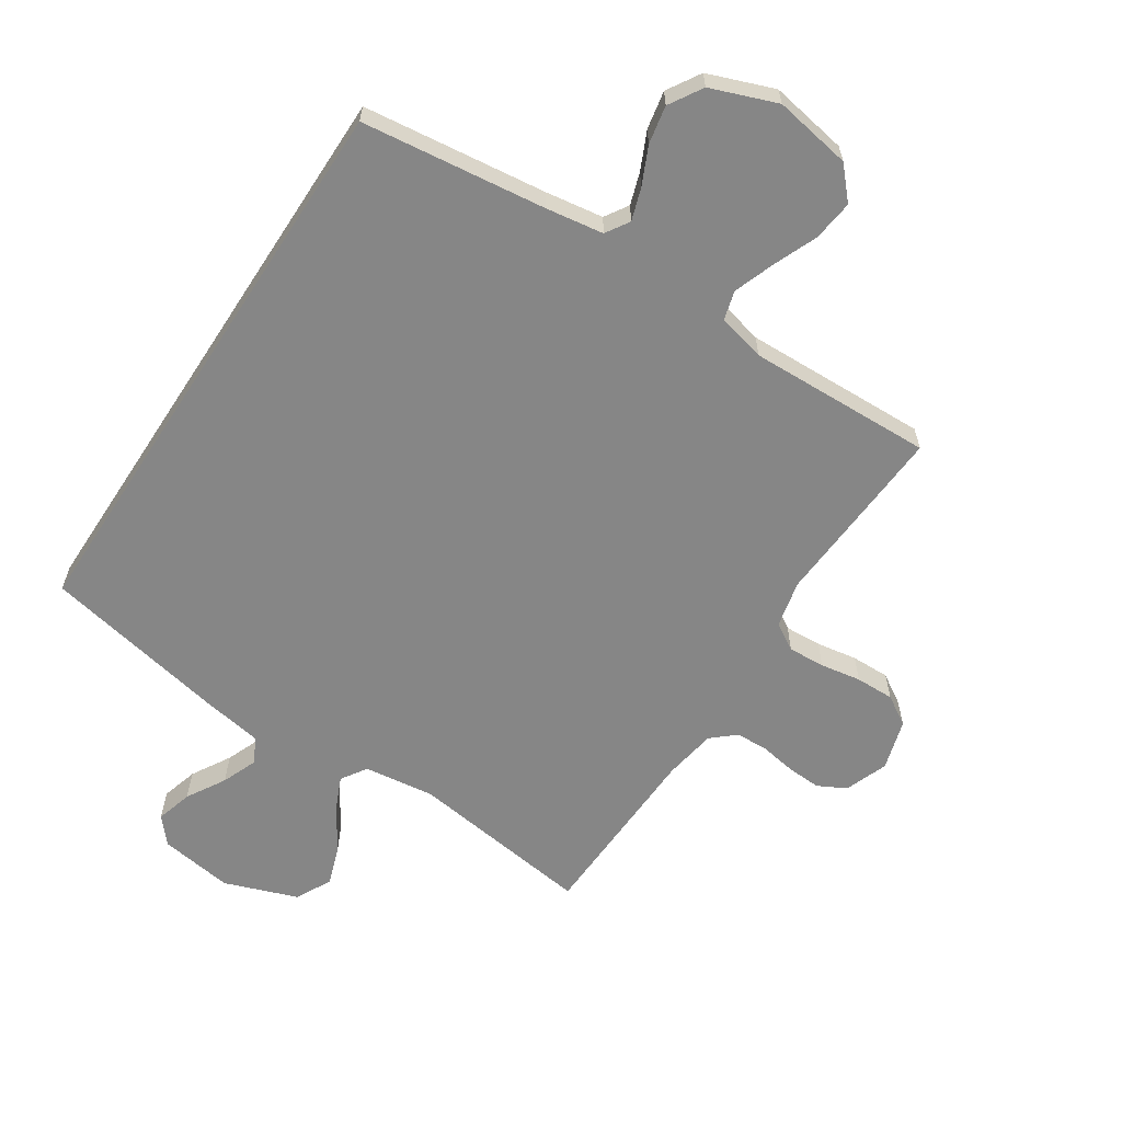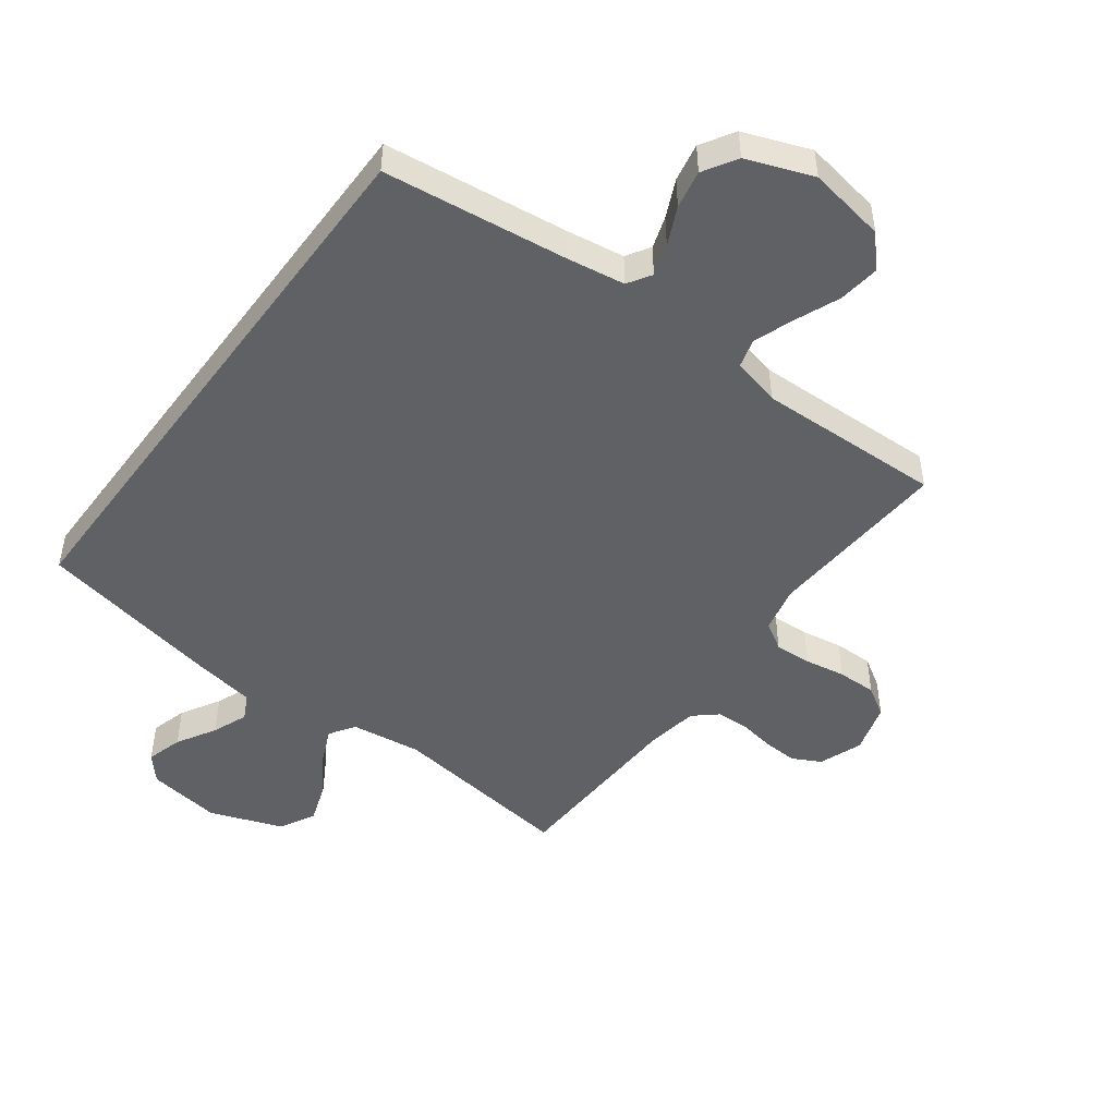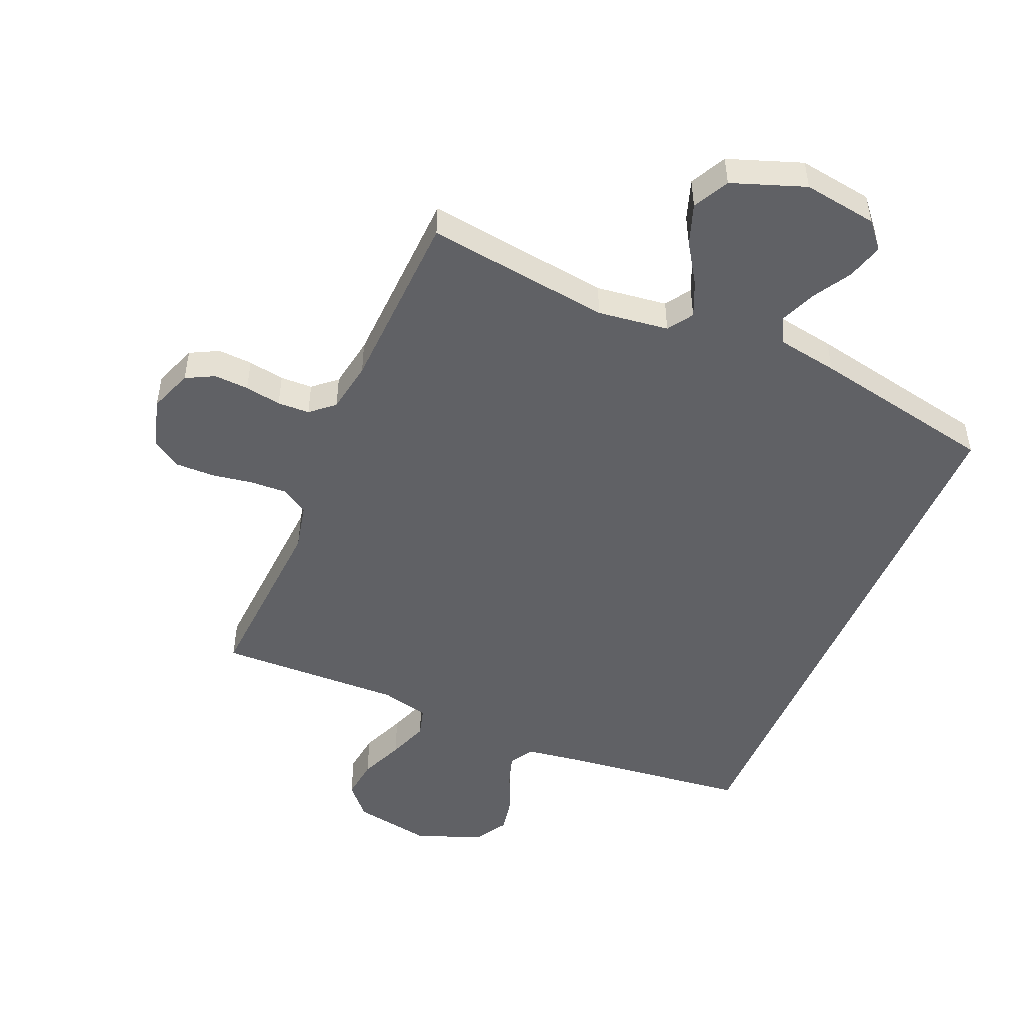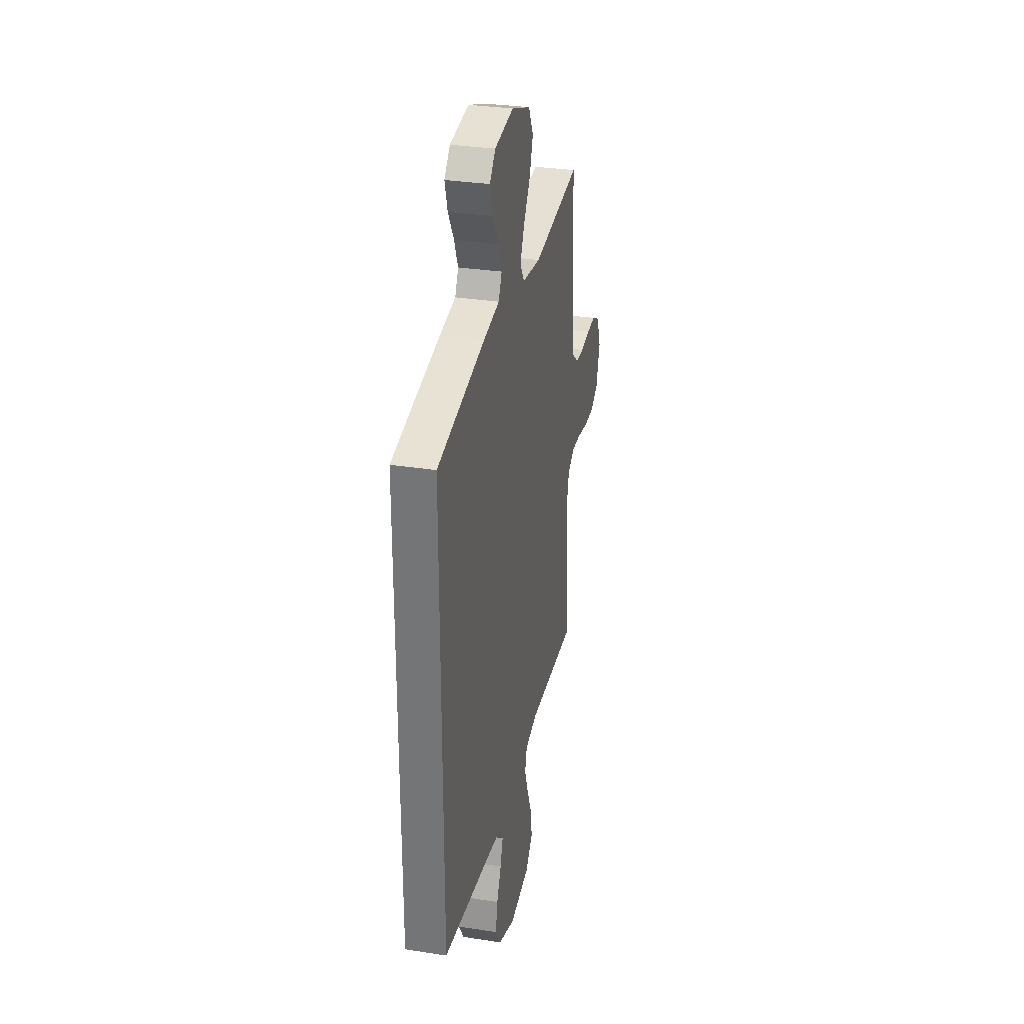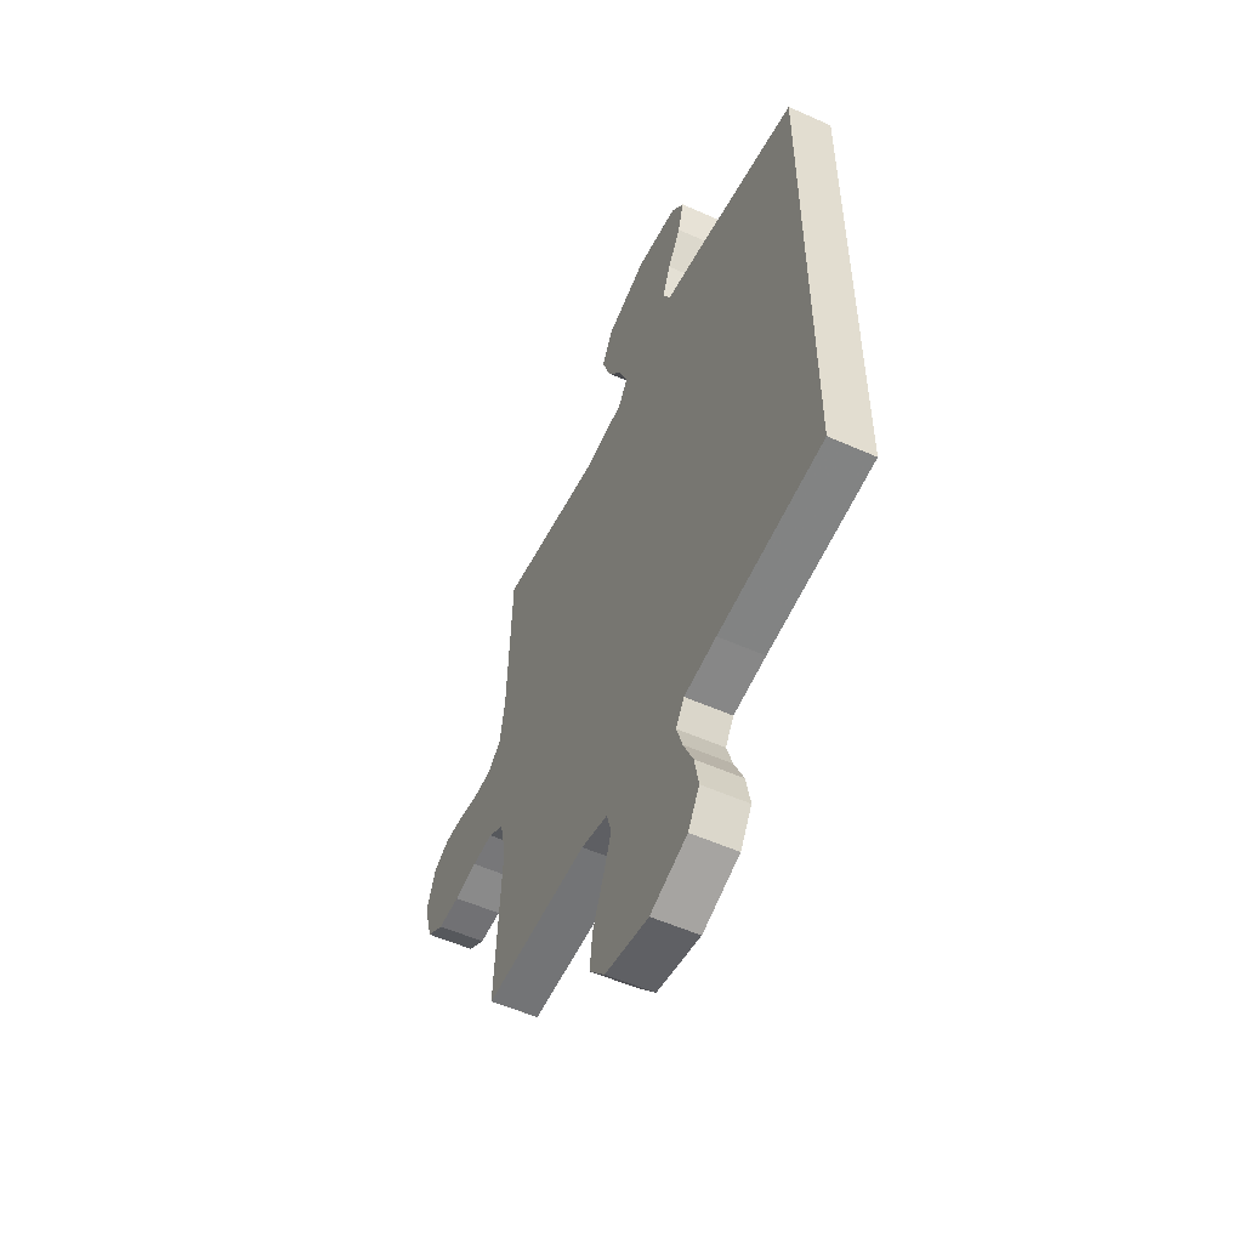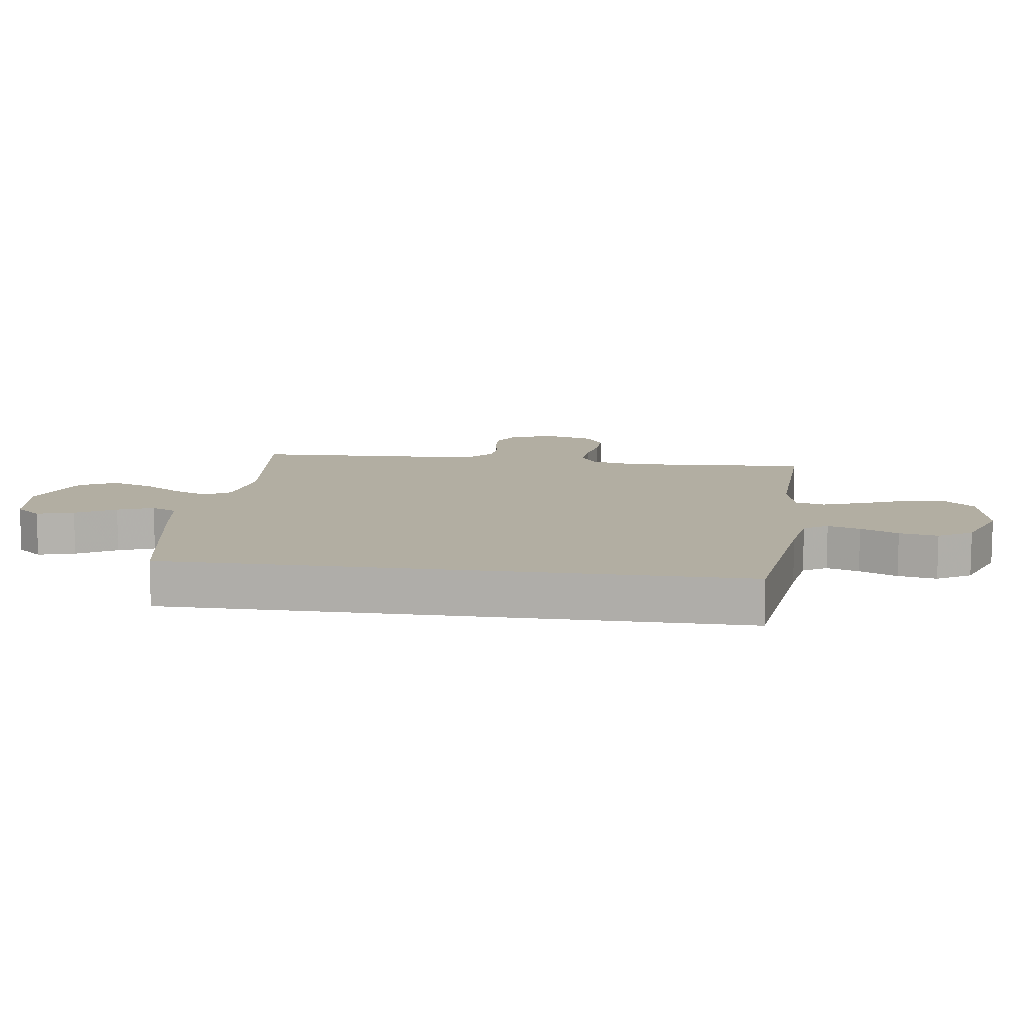
<metadata>
{"format":"obj","ext":"obj","renderer":"f3d","projection":"perspective","resolution":1024,"background":"white","views":[{"elev":-62.0,"azim":146.9,"up":"+Y"},{"elev":-48.2,"azim":143.5,"up":"+Y"},{"elev":-49.4,"azim":-23.1,"up":"+Y"},{"elev":31.3,"azim":102.6,"up":"+Z"},{"elev":-54.5,"azim":64.7,"up":"+Z"},{"elev":10.7,"azim":97.9,"up":"+Y"}]}
</metadata>
<code>
v -0.5 0.07 0.5
v -0.2 0.07 0.46
v -0.085 0.07 0.475
v -0.058 0.07 0.516
v -0.083 0.07 0.573
v -0.126 0.07 0.639
v -0.149 0.07 0.705
v -0.119 0.07 0.763
v 0 0.07 0.806
v 0.12 0.07 0.788
v 0.156 0.07 0.746
v 0.139 0.07 0.687
v 0.102 0.07 0.624
v 0.079 0.07 0.567
v 0.1 0.07 0.525
v 0.2 0.07 0.508
v 0.5 0.07 0.448
v 0.5 0.07 -0.476
v 0.2 0.07 -0.512
v 0.107 0.07 -0.526
v 0.083 0.07 -0.564
v 0.1 0.07 -0.616
v 0.128 0.07 -0.677
v 0.14 0.07 -0.739
v 0.107 0.07 -0.793
v 0 0.07 -0.833
v -0.126 0.07 -0.811
v -0.171 0.07 -0.761
v -0.163 0.07 -0.695
v -0.133 0.07 -0.623
v -0.109 0.07 -0.557
v -0.122 0.07 -0.51
v -0.2 0.07 -0.491
v -0.5 0.07 -0.5
v -0.481 0.07 -0.2
v -0.498 0.07 -0.124
v -0.542 0.07 -0.097
v -0.602 0.07 -0.1
v -0.668 0.07 -0.111
v -0.731 0.07 -0.112
v -0.779 0.07 -0.082
v -0.803 0.07 0
v -0.777 0.07 0.07
v -0.731 0.07 0.094
v -0.675 0.07 0.091
v -0.616 0.07 0.081
v -0.564 0.07 0.083
v -0.526 0.07 0.116
v -0.512 0.07 0.2
v -0.5 0 0.5
v -0.2 0 0.46
v -0.085 0 0.475
v -0.058 0 0.516
v -0.083 0 0.573
v -0.126 0 0.639
v -0.149 0 0.705
v -0.119 0 0.763
v 0 0 0.806
v 0.12 0 0.788
v 0.156 0 0.746
v 0.139 0 0.687
v 0.102 0 0.624
v 0.079 0 0.567
v 0.1 0 0.525
v 0.2 0 0.508
v 0.5 0 0.448
v 0.5 0 -0.476
v 0.2 0 -0.512
v 0.107 0 -0.526
v 0.083 0 -0.564
v 0.1 0 -0.616
v 0.128 0 -0.677
v 0.14 0 -0.739
v 0.107 0 -0.793
v 0 0 -0.833
v -0.126 0 -0.811
v -0.171 0 -0.761
v -0.163 0 -0.695
v -0.133 0 -0.623
v -0.109 0 -0.557
v -0.122 0 -0.51
v -0.2 0 -0.491
v -0.5 0 -0.5
v -0.481 0 -0.2
v -0.498 0 -0.124
v -0.542 0 -0.097
v -0.602 0 -0.1
v -0.668 0 -0.111
v -0.731 0 -0.112
v -0.779 0 -0.082
v -0.803 0 0
v -0.777 0 0.07
v -0.731 0 0.094
v -0.675 0 0.091
v -0.616 0 0.081
v -0.564 0 0.083
v -0.526 0 0.116
v -0.512 0 0.2
f 43 44 45 46
f 43 46 47
f 42 43 47
f 41 42 47
f 38 39 40 41
f 37 38 41 47
f 36 37 47 48
f 33 34 35
f 32 33 35 36
f 27 28 29 30
f 27 30 31
f 26 27 31
f 25 26 31 32
f 22 23 24 25
f 21 22 25 32
f 16 17 18 19
f 15 16 19 20
f 14 15 20 21
f 10 11 12 13
f 10 13 14
f 9 10 14
f 5 6 7 8
f 4 5 8 9
f 49 1 2
f 49 2 3
f 48 49 3
f 36 48 3
f 32 36 3
f 21 32 3 4
f 4 9 14 21
f 95 94 93 92
f 96 95 92
f 96 92 91
f 96 91 90
f 90 89 88 87
f 96 90 87 86
f 97 96 86 85
f 84 83 82
f 85 84 82 81
f 79 78 77 76
f 80 79 76
f 80 76 75
f 81 80 75 74
f 74 73 72 71
f 81 74 71 70
f 68 67 66 65
f 69 68 65 64
f 70 69 64 63
f 62 61 60 59
f 63 62 59
f 63 59 58
f 57 56 55 54
f 58 57 54 53
f 51 50 98
f 52 51 98
f 52 98 97
f 52 97 85
f 52 85 81
f 53 52 81 70
f 70 63 58 53
f 1 50 51 2
f 2 51 52 3
f 3 52 53 4
f 4 53 54 5
f 5 54 55 6
f 6 55 56 7
f 7 56 57 8
f 8 57 58 9
f 9 58 59 10
f 10 59 60 11
f 11 60 61 12
f 12 61 62 13
f 13 62 63 14
f 14 63 64 15
f 15 64 65 16
f 16 65 66 17
f 17 66 67 18
f 18 67 68 19
f 19 68 69 20
f 20 69 70 21
f 21 70 71 22
f 22 71 72 23
f 23 72 73 24
f 24 73 74 25
f 25 74 75 26
f 26 75 76 27
f 27 76 77 28
f 28 77 78 29
f 29 78 79 30
f 30 79 80 31
f 31 80 81 32
f 32 81 82 33
f 33 82 83 34
f 34 83 84 35
f 35 84 85 36
f 36 85 86 37
f 37 86 87 38
f 38 87 88 39
f 39 88 89 40
f 40 89 90 41
f 41 90 91 42
f 42 91 92 43
f 43 92 93 44
f 44 93 94 45
f 45 94 95 46
f 46 95 96 47
f 47 96 97 48
f 48 97 98 49
f 49 98 50 1

</code>
